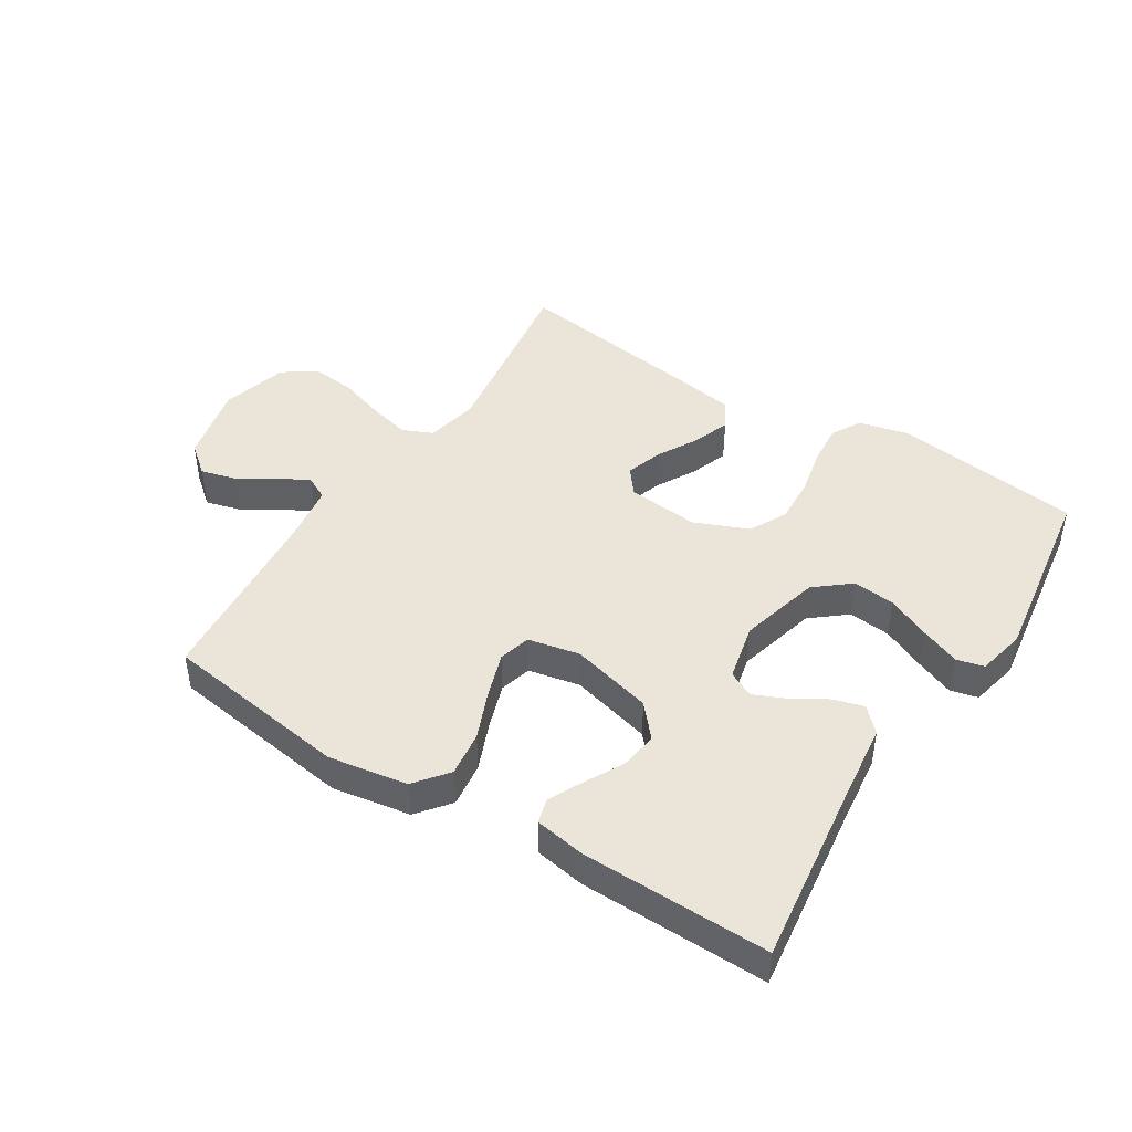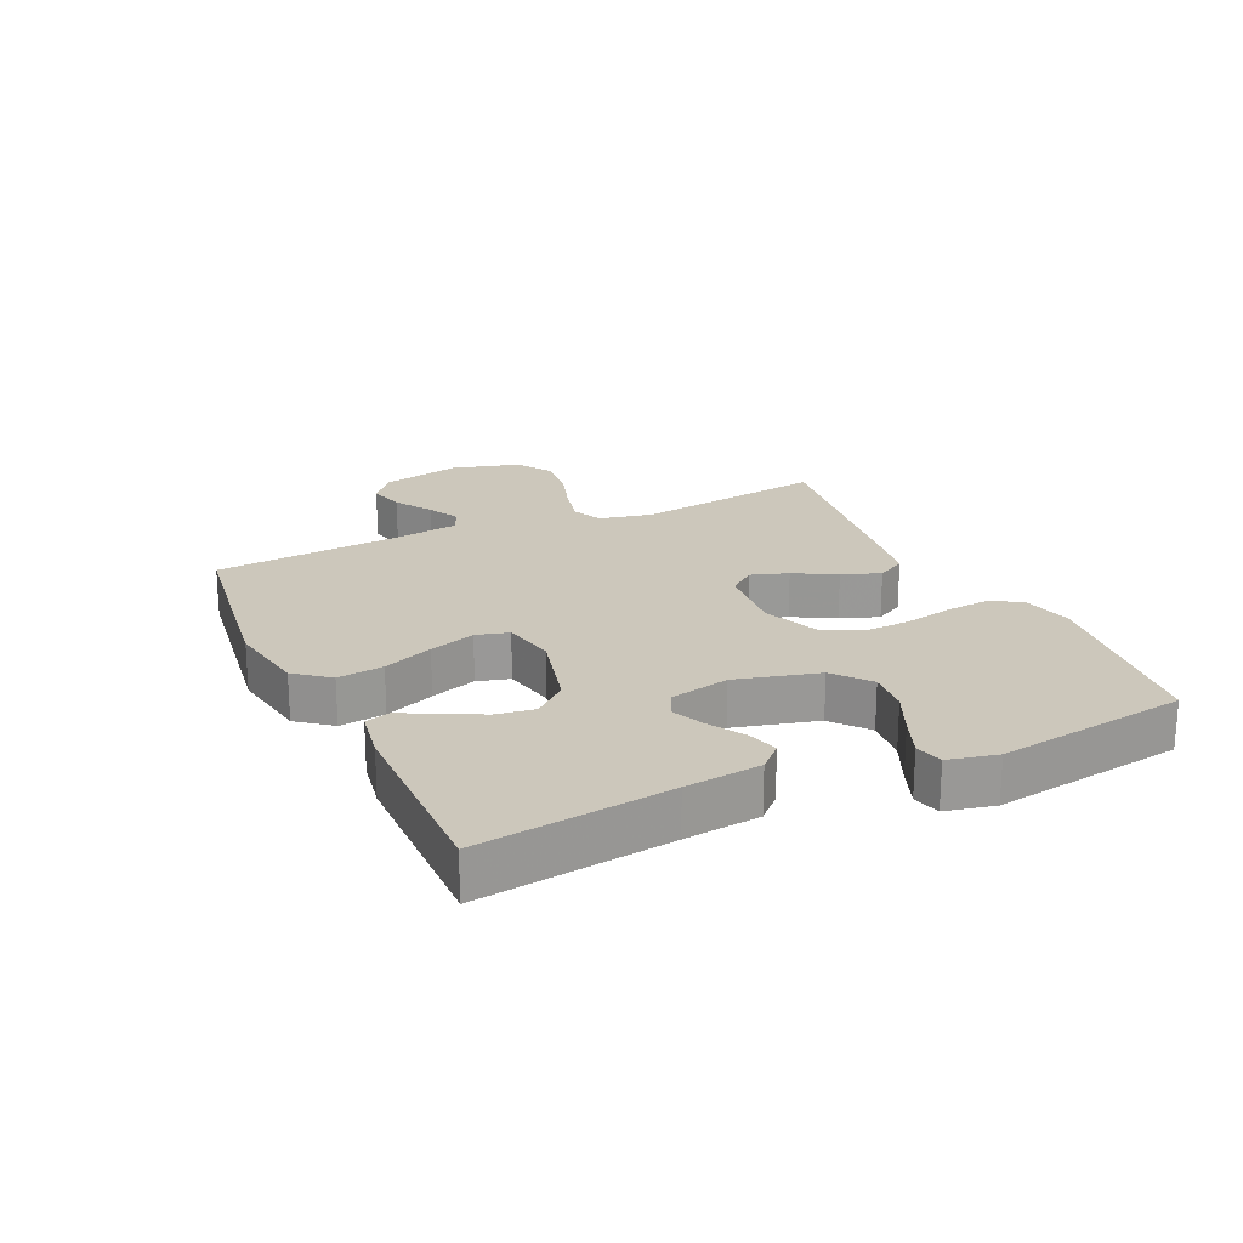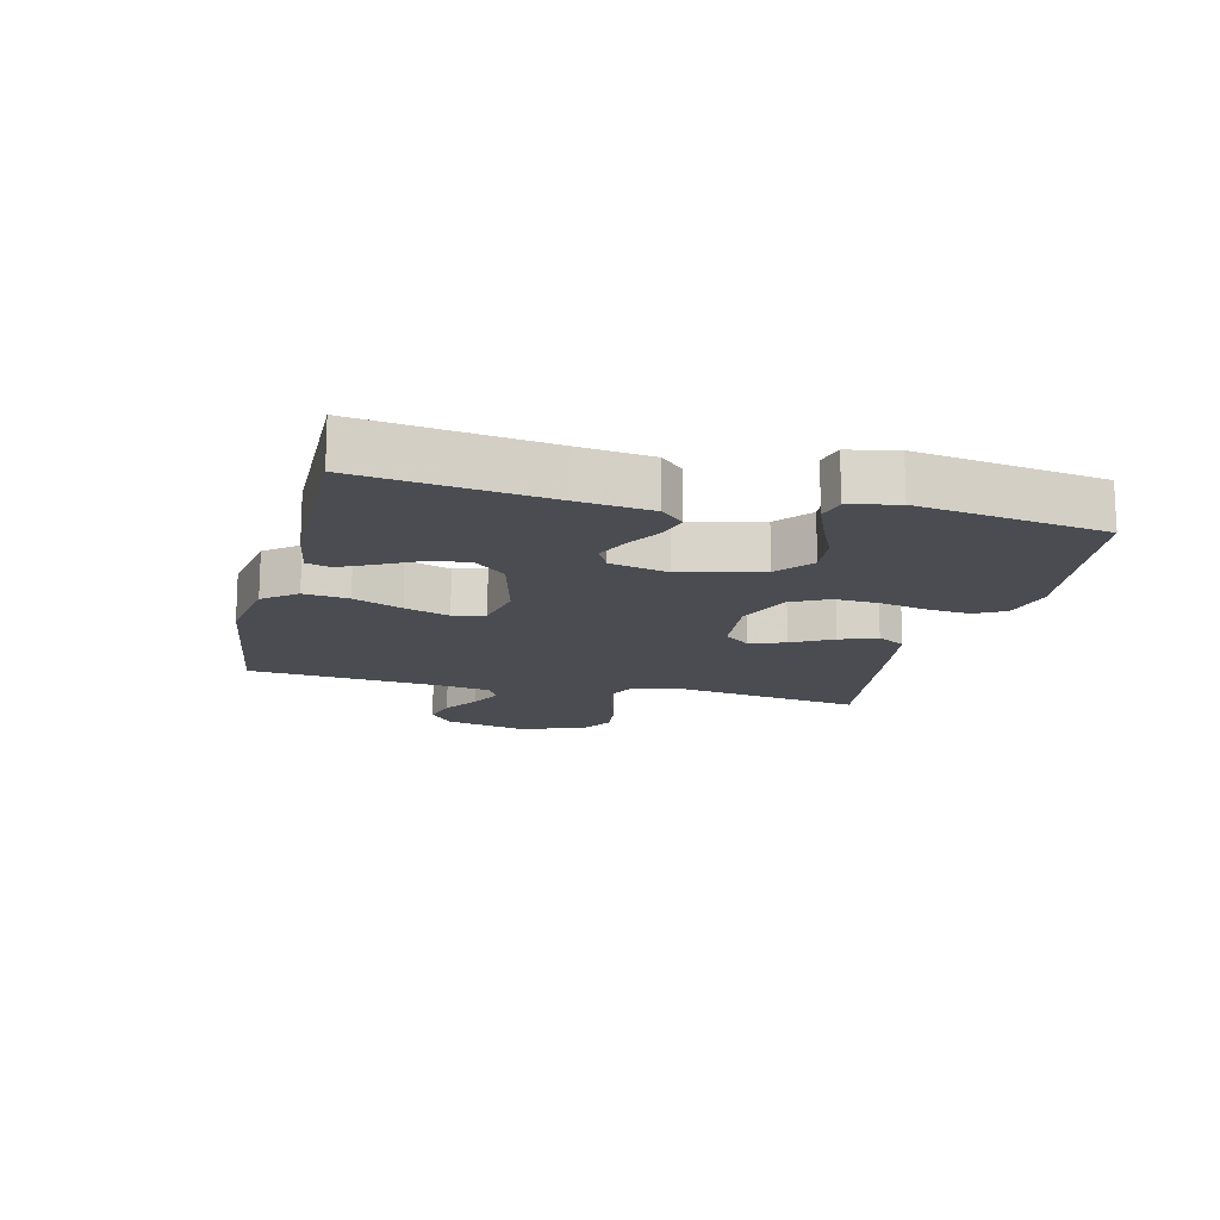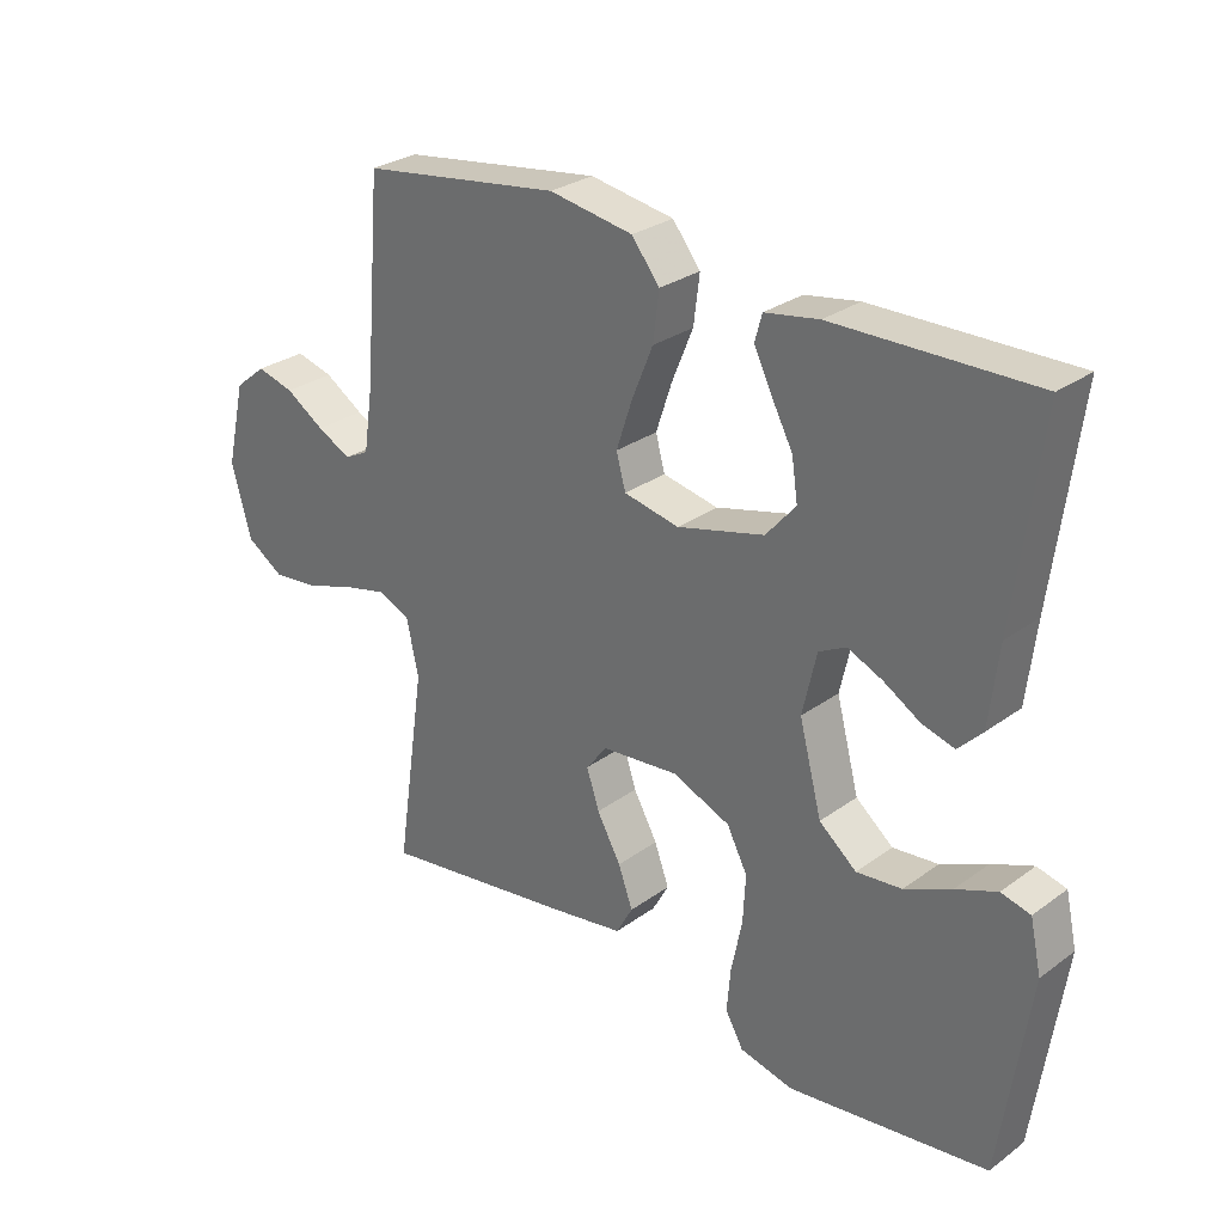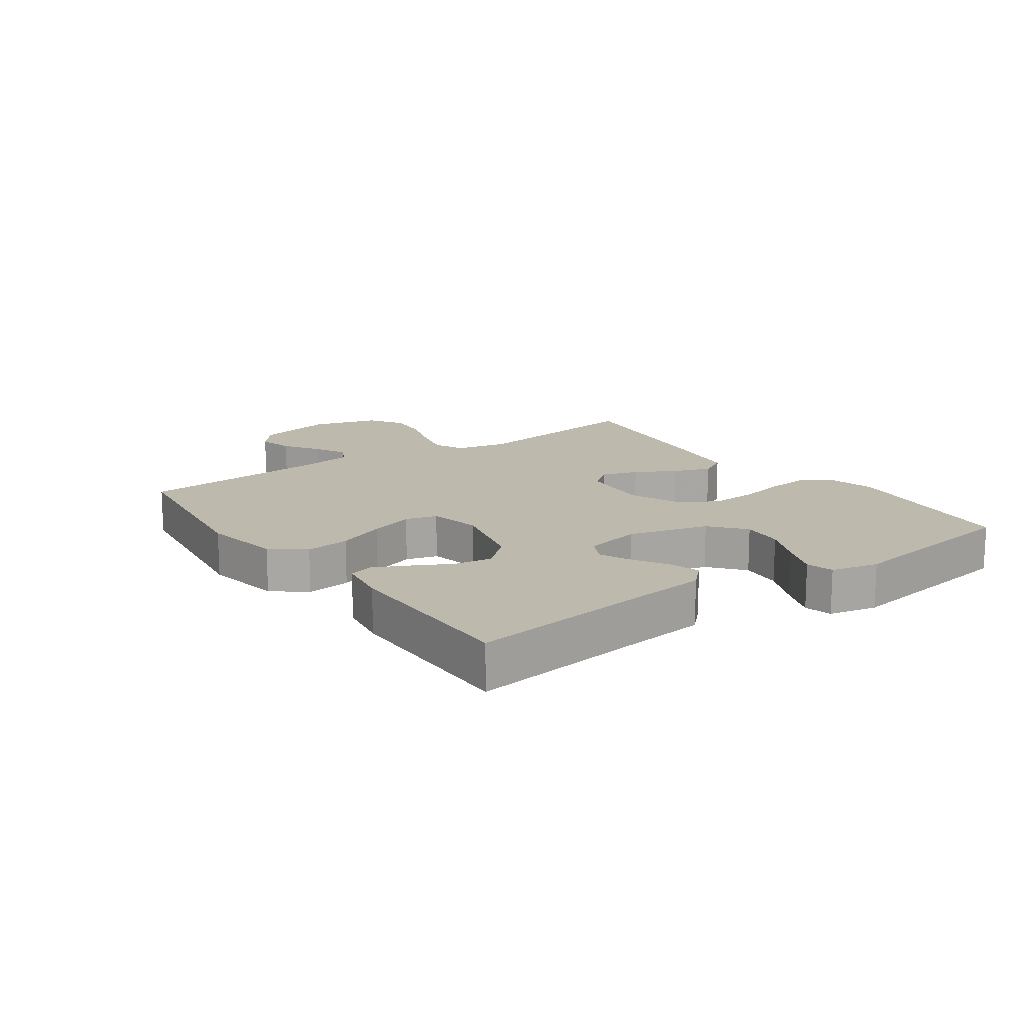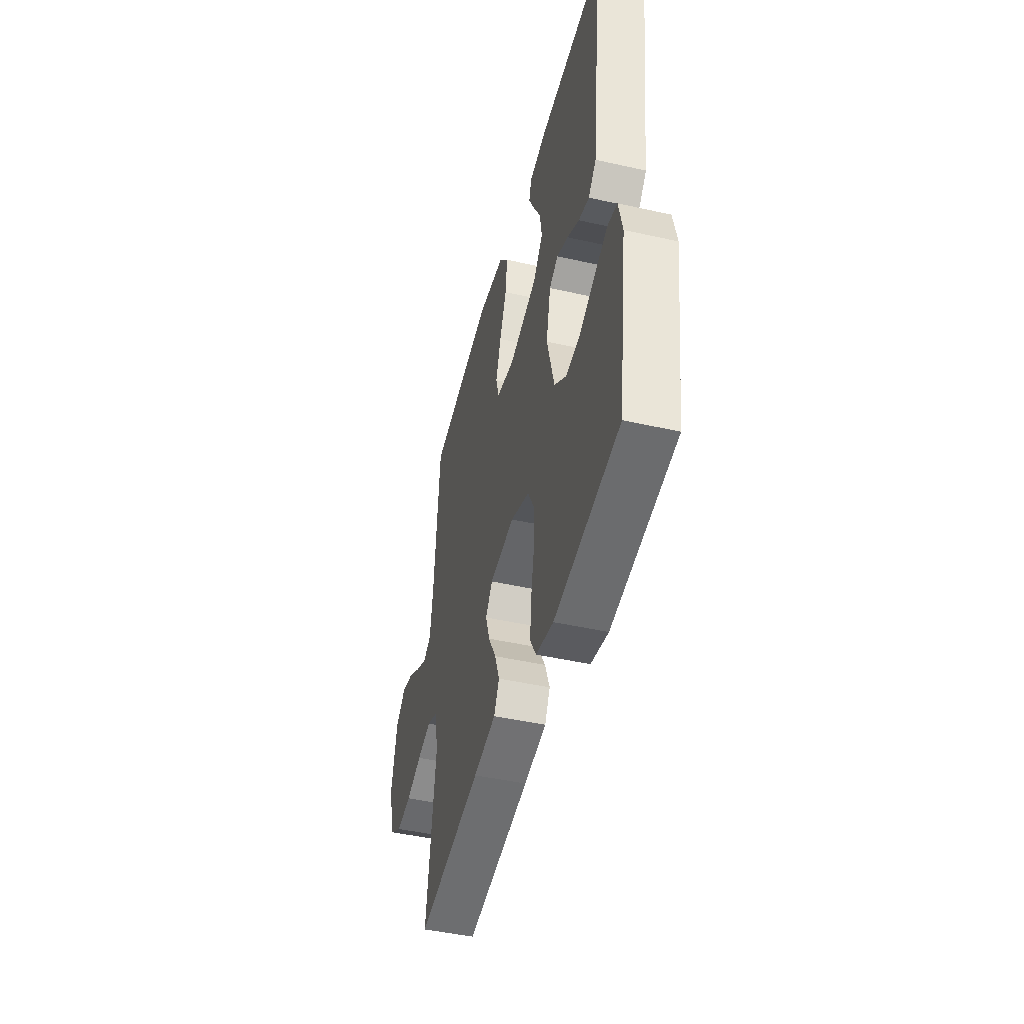
<metadata>
{"format":"obj","ext":"obj","renderer":"f3d","projection":"perspective","resolution":1024,"background":"white","views":[{"elev":45.0,"azim":32.2,"up":"+Y"},{"elev":21.6,"azim":65.1,"up":"+Y"},{"elev":-15.3,"azim":76.1,"up":"+Y"},{"elev":28.4,"azim":42.6,"up":"+Z"},{"elev":15.1,"azim":54.5,"up":"+Y"},{"elev":-46.2,"azim":75.6,"up":"+Z"}]}
</metadata>
<code>
v 0.5 0.07 -0.5
v 0.2 0.07 -0.539
v 0.119 0.07 -0.52
v 0.092 0.07 -0.472
v 0.098 0.07 -0.405
v 0.114 0.07 -0.329
v 0.118 0.07 -0.256
v 0.087 0.07 -0.196
v 0 0.07 -0.16
v -0.115 0.07 -0.171
v -0.147 0.07 -0.212
v -0.128 0.07 -0.27
v -0.092 0.07 -0.335
v -0.07 0.07 -0.395
v -0.095 0.07 -0.44
v -0.2 0.07 -0.457
v -0.5 0.07 -0.5
v -0.456 0.07 -0.2
v -0.474 0.07 -0.116
v -0.522 0.07 -0.095
v -0.588 0.07 -0.111
v -0.661 0.07 -0.135
v -0.731 0.07 -0.143
v -0.787 0.07 -0.107
v -0.817 0.07 0
v -0.788 0.07 0.126
v -0.741 0.07 0.164
v -0.685 0.07 0.149
v -0.627 0.07 0.112
v -0.576 0.07 0.086
v -0.539 0.07 0.105
v -0.525 0.07 0.2
v -0.5 0.07 0.5
v -0.2 0.07 0.543
v -0.074 0.07 0.522
v -0.032 0.07 0.469
v -0.041 0.07 0.397
v -0.073 0.07 0.319
v -0.097 0.07 0.247
v -0.083 0.07 0.196
v 0 0.07 0.179
v 0.131 0.07 0.213
v 0.176 0.07 0.265
v 0.167 0.07 0.326
v 0.134 0.07 0.388
v 0.108 0.07 0.442
v 0.119 0.07 0.481
v 0.2 0.07 0.495
v 0.5 0.07 0.5
v 0.461 0.07 0.2
v 0.447 0.07 0.081
v 0.411 0.07 0.044
v 0.362 0.07 0.058
v 0.307 0.07 0.091
v 0.255 0.07 0.114
v 0.214 0.07 0.093
v 0.193 0.07 0
v 0.227 0.07 -0.13
v 0.283 0.07 -0.176
v 0.351 0.07 -0.169
v 0.421 0.07 -0.137
v 0.483 0.07 -0.112
v 0.527 0.07 -0.123
v 0.544 0.07 -0.2
v 0.5 0 -0.5
v 0.2 0 -0.539
v 0.119 0 -0.52
v 0.092 0 -0.472
v 0.098 0 -0.405
v 0.114 0 -0.329
v 0.118 0 -0.256
v 0.087 0 -0.196
v 0 0 -0.16
v -0.115 0 -0.171
v -0.147 0 -0.212
v -0.128 0 -0.27
v -0.092 0 -0.335
v -0.07 0 -0.395
v -0.095 0 -0.44
v -0.2 0 -0.457
v -0.5 0 -0.5
v -0.456 0 -0.2
v -0.474 0 -0.116
v -0.522 0 -0.095
v -0.588 0 -0.111
v -0.661 0 -0.135
v -0.731 0 -0.143
v -0.787 0 -0.107
v -0.817 0 0
v -0.788 0 0.126
v -0.741 0 0.164
v -0.685 0 0.149
v -0.627 0 0.112
v -0.576 0 0.086
v -0.539 0 0.105
v -0.525 0 0.2
v -0.5 0 0.5
v -0.2 0 0.543
v -0.074 0 0.522
v -0.032 0 0.469
v -0.041 0 0.397
v -0.073 0 0.319
v -0.097 0 0.247
v -0.083 0 0.196
v 0 0 0.179
v 0.131 0 0.213
v 0.176 0 0.265
v 0.167 0 0.326
v 0.134 0 0.388
v 0.108 0 0.442
v 0.119 0 0.481
v 0.2 0 0.495
v 0.5 0 0.5
v 0.461 0 0.2
v 0.447 0 0.081
v 0.411 0 0.044
v 0.362 0 0.058
v 0.307 0 0.091
v 0.255 0 0.114
v 0.214 0 0.093
v 0.193 0 0
v 0.227 0 -0.13
v 0.283 0 -0.176
v 0.351 0 -0.169
v 0.421 0 -0.137
v 0.483 0 -0.112
v 0.527 0 -0.123
v 0.544 0 -0.2
f 4 5 6
f 3 4 6
f 2 3 6
f 1 2 6
f 64 1 6
f 63 64 6
f 62 63 6
f 61 62 6
f 60 61 6
f 59 60 6 7
f 58 59 7 8
f 57 58 8 9
f 56 57 9 10
f 52 53 54
f 51 52 54
f 50 51 54
f 49 50 54
f 48 49 54
f 47 48 54
f 46 47 54
f 45 46 54
f 44 45 54
f 43 44 54 55
f 42 43 55 56
f 36 37 38
f 35 36 38
f 34 35 38
f 33 34 38
f 32 33 38
f 31 32 38 39
f 30 31 39 40
f 27 28 29
f 26 27 29
f 25 26 29
f 24 25 29
f 23 24 29
f 22 23 29
f 21 22 29
f 20 21 29 30
f 30 40 41
f 20 30 41
f 19 20 41
f 16 17 18
f 15 16 18
f 14 15 18
f 13 14 18
f 12 13 18
f 11 12 18 19
f 42 56 10
f 41 42 10
f 19 41 10
f 10 11 19
f 70 69 68
f 70 68 67
f 70 67 66
f 70 66 65
f 70 65 128
f 70 128 127
f 70 127 126
f 70 126 125
f 70 125 124
f 71 70 124 123
f 72 71 123 122
f 73 72 122 121
f 74 73 121 120
f 118 117 116
f 118 116 115
f 118 115 114
f 118 114 113
f 118 113 112
f 118 112 111
f 118 111 110
f 118 110 109
f 118 109 108
f 119 118 108 107
f 120 119 107 106
f 102 101 100
f 102 100 99
f 102 99 98
f 102 98 97
f 102 97 96
f 103 102 96 95
f 104 103 95 94
f 93 92 91
f 93 91 90
f 93 90 89
f 93 89 88
f 93 88 87
f 93 87 86
f 93 86 85
f 94 93 85 84
f 105 104 94
f 105 94 84
f 105 84 83
f 82 81 80
f 82 80 79
f 82 79 78
f 82 78 77
f 82 77 76
f 83 82 76 75
f 74 120 106
f 74 106 105
f 74 105 83
f 83 75 74
f 1 65 66 2
f 2 66 67 3
f 3 67 68 4
f 4 68 69 5
f 5 69 70 6
f 6 70 71 7
f 7 71 72 8
f 8 72 73 9
f 9 73 74 10
f 10 74 75 11
f 11 75 76 12
f 12 76 77 13
f 13 77 78 14
f 14 78 79 15
f 15 79 80 16
f 16 80 81 17
f 17 81 82 18
f 18 82 83 19
f 19 83 84 20
f 20 84 85 21
f 21 85 86 22
f 22 86 87 23
f 23 87 88 24
f 24 88 89 25
f 25 89 90 26
f 26 90 91 27
f 27 91 92 28
f 28 92 93 29
f 29 93 94 30
f 30 94 95 31
f 31 95 96 32
f 32 96 97 33
f 33 97 98 34
f 34 98 99 35
f 35 99 100 36
f 36 100 101 37
f 37 101 102 38
f 38 102 103 39
f 39 103 104 40
f 40 104 105 41
f 41 105 106 42
f 42 106 107 43
f 43 107 108 44
f 44 108 109 45
f 45 109 110 46
f 46 110 111 47
f 47 111 112 48
f 48 112 113 49
f 49 113 114 50
f 50 114 115 51
f 51 115 116 52
f 52 116 117 53
f 53 117 118 54
f 54 118 119 55
f 55 119 120 56
f 56 120 121 57
f 57 121 122 58
f 58 122 123 59
f 59 123 124 60
f 60 124 125 61
f 61 125 126 62
f 62 126 127 63
f 63 127 128 64
f 64 128 65 1

</code>
